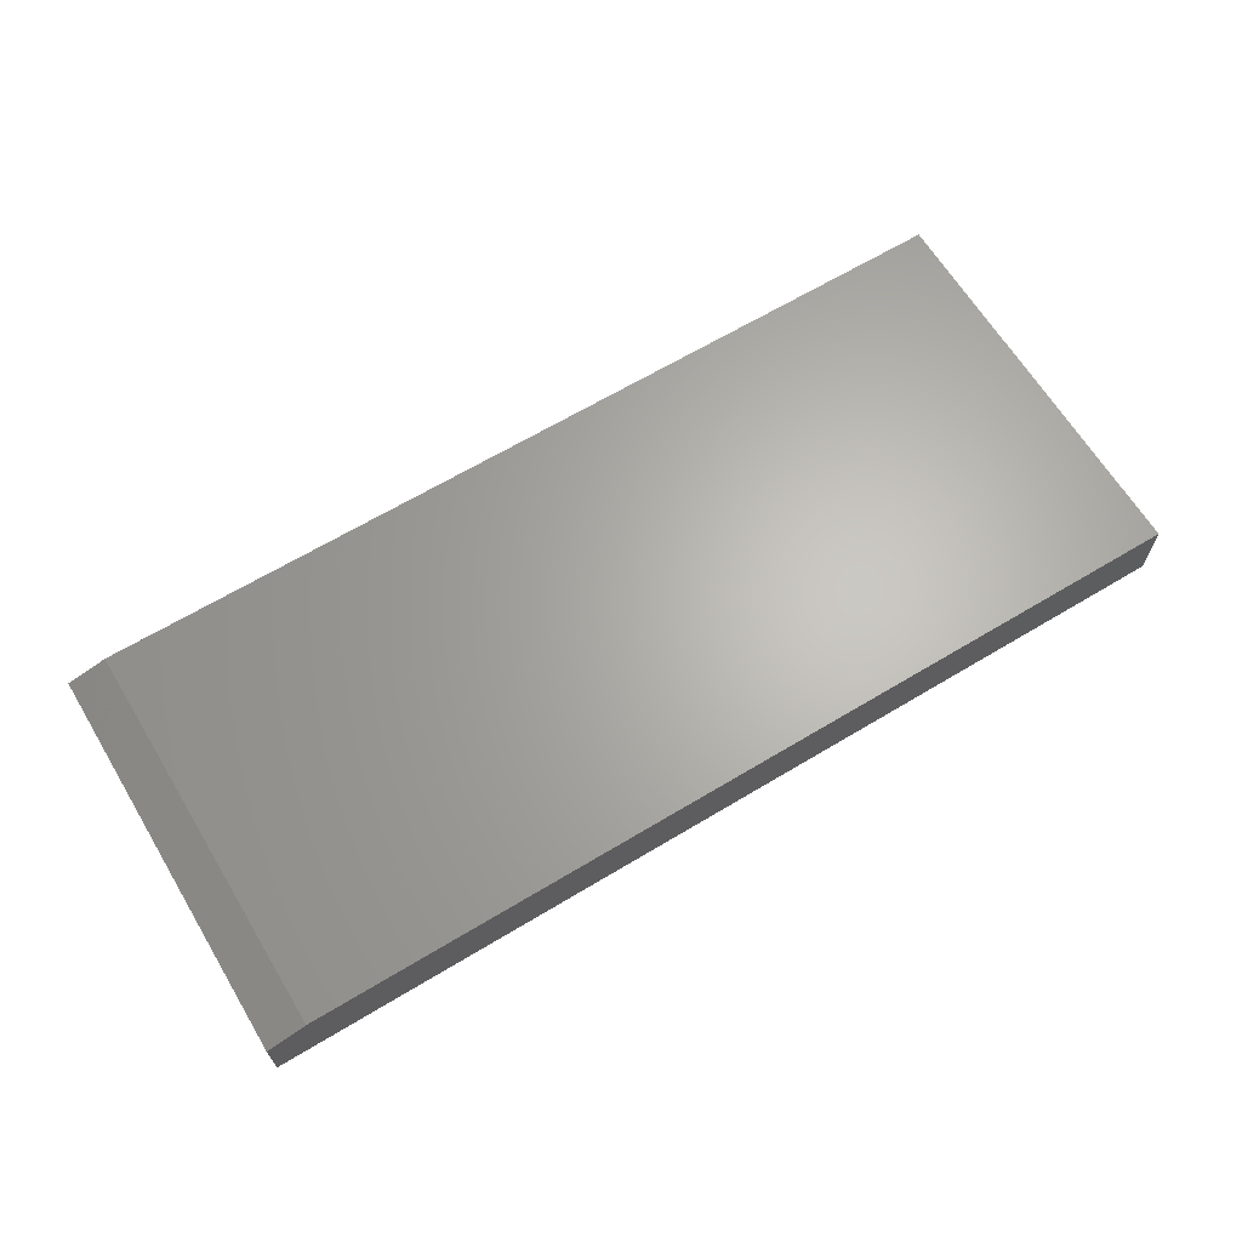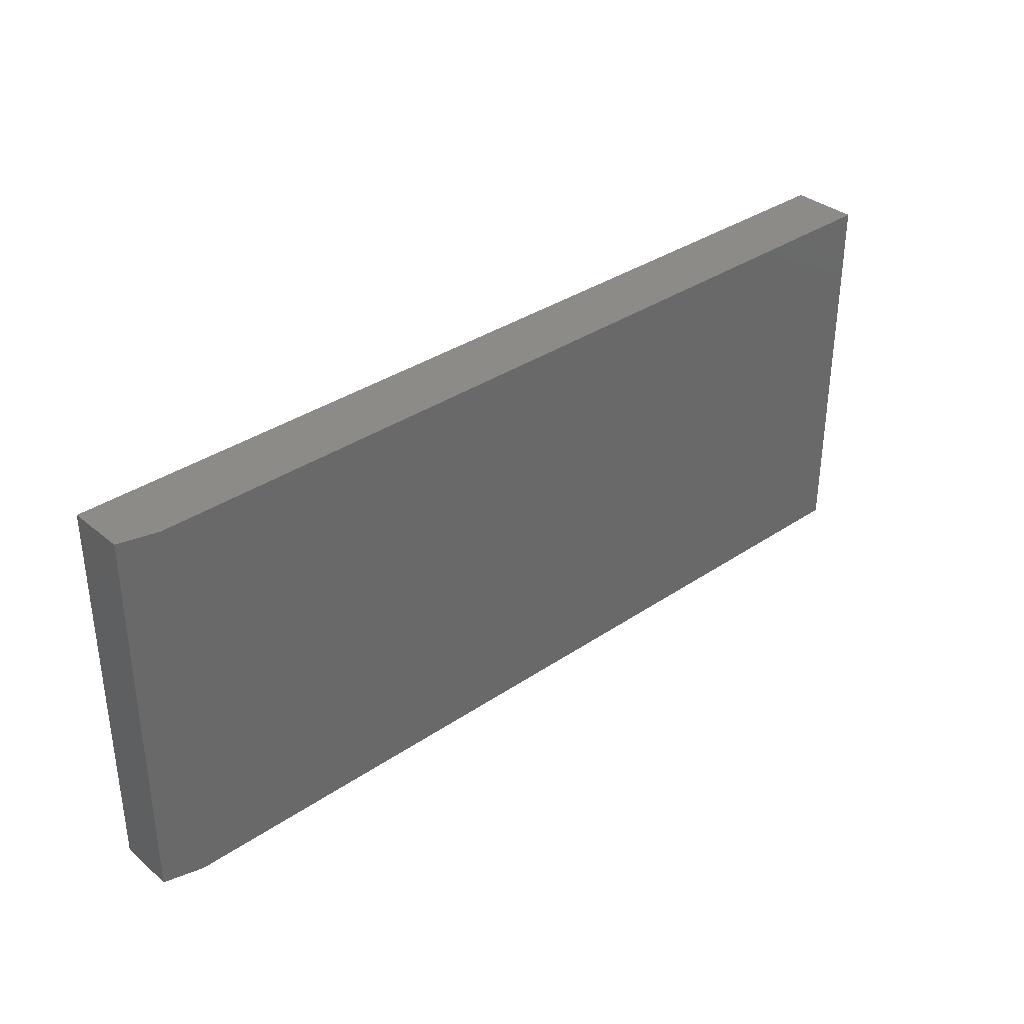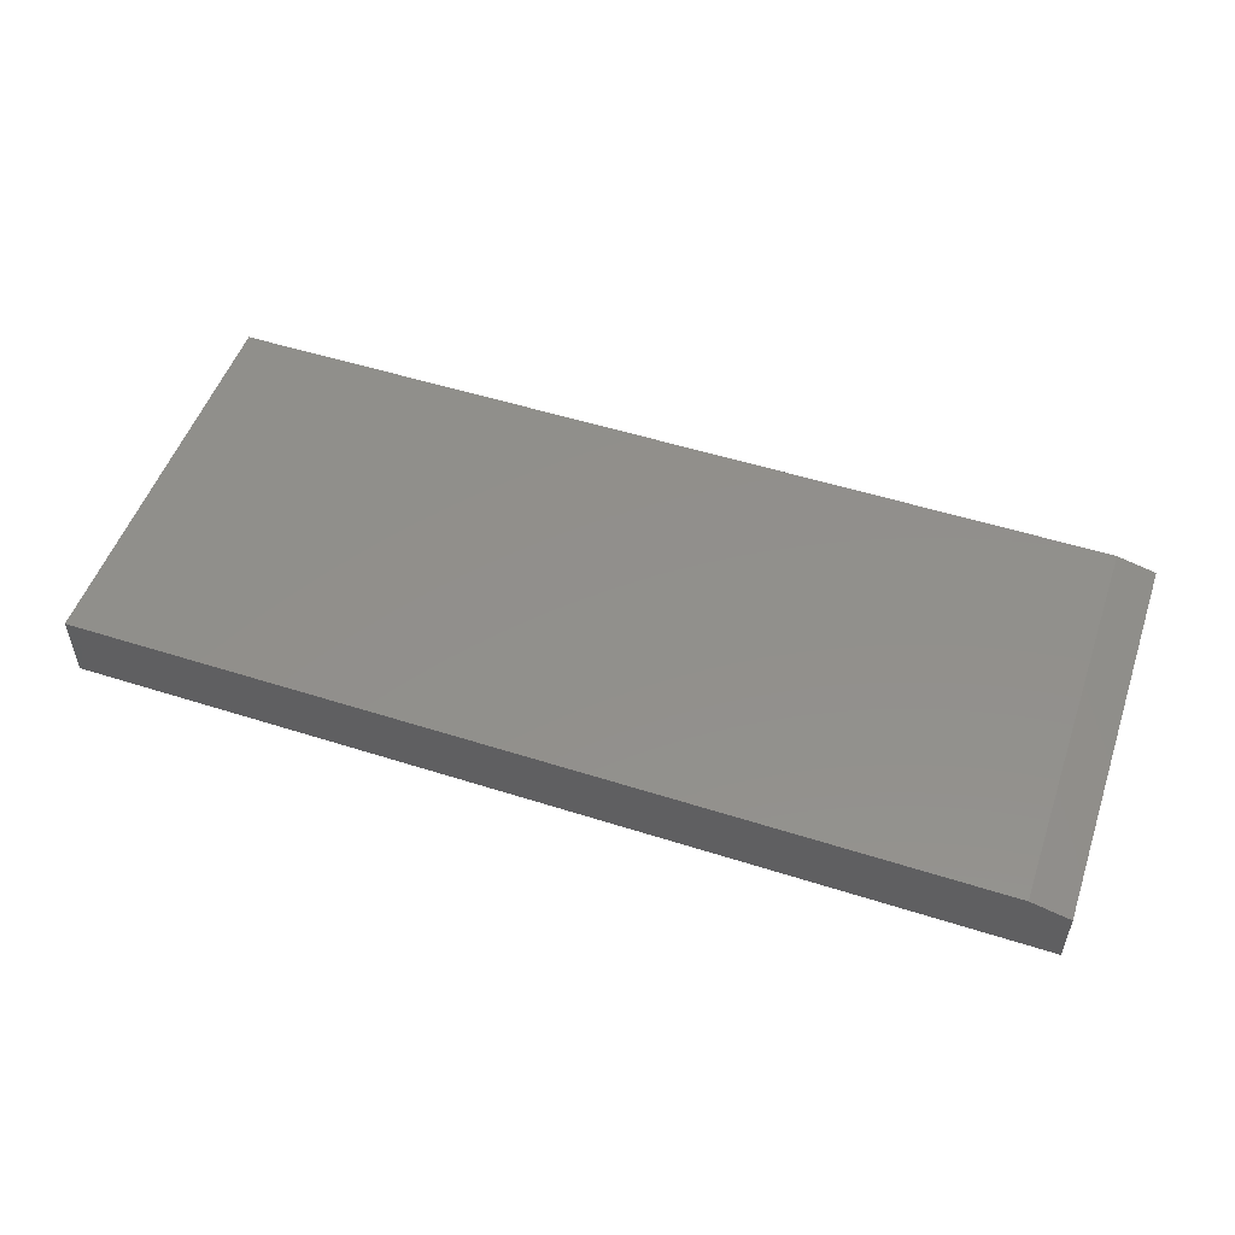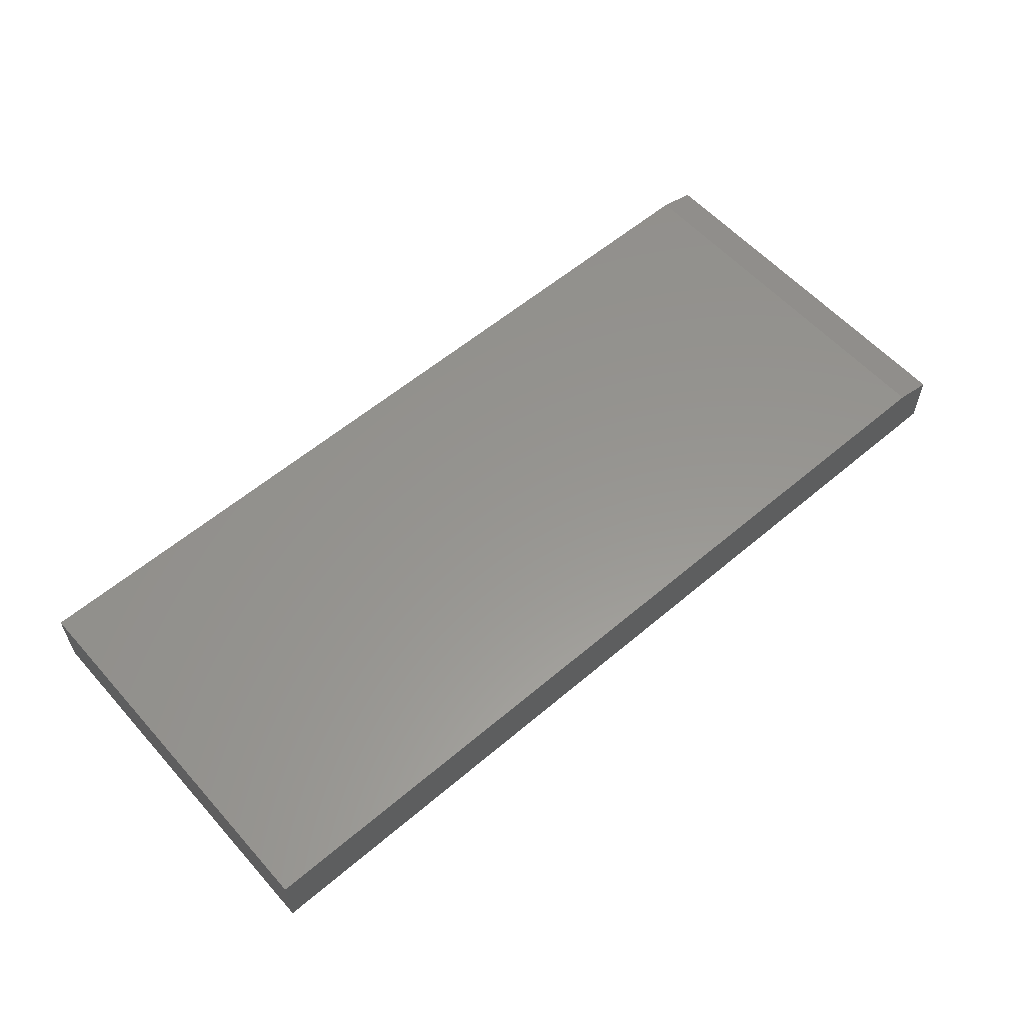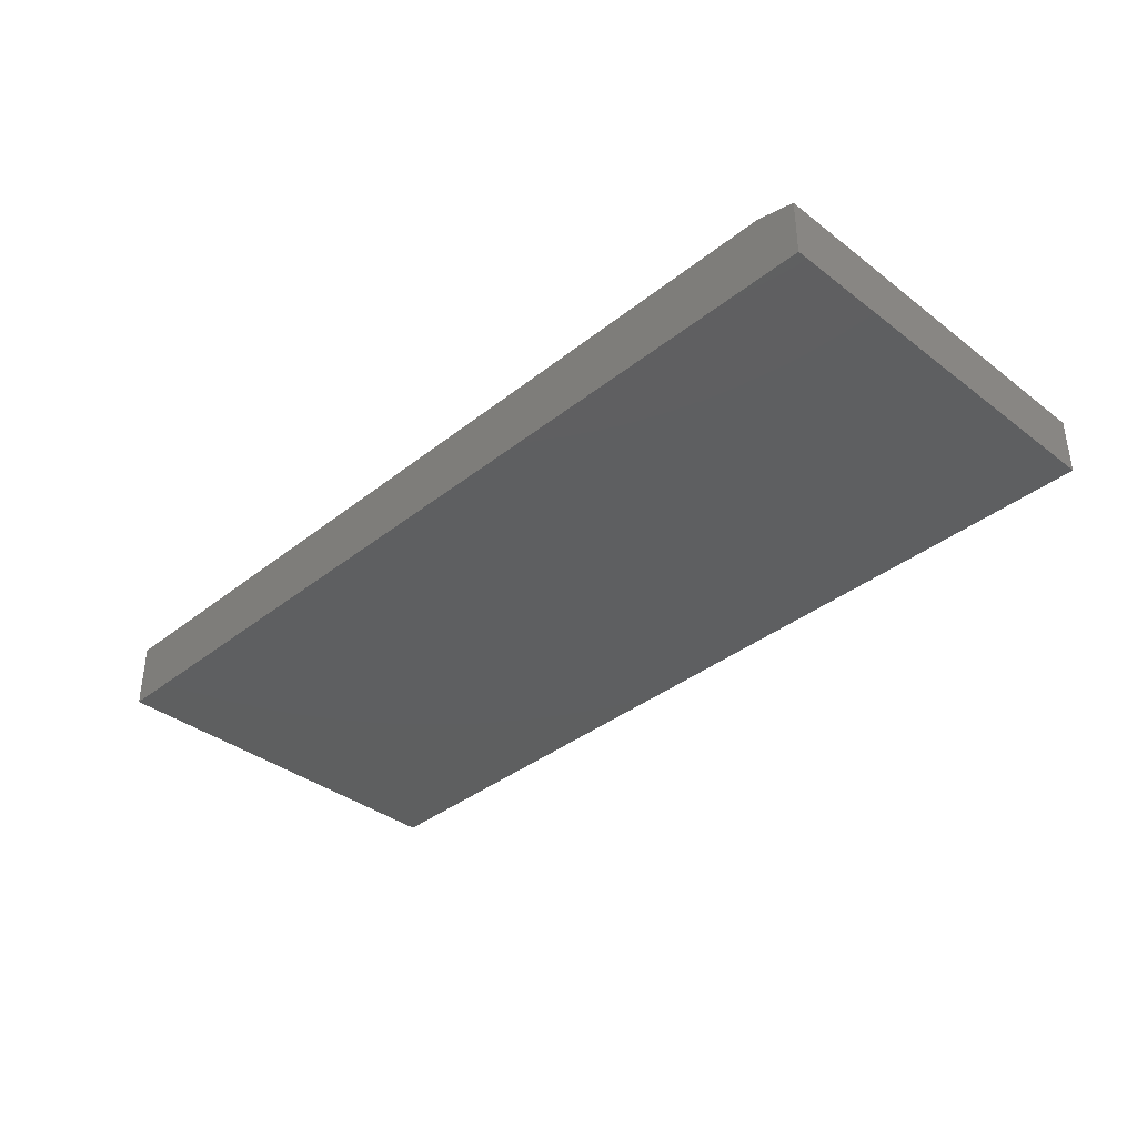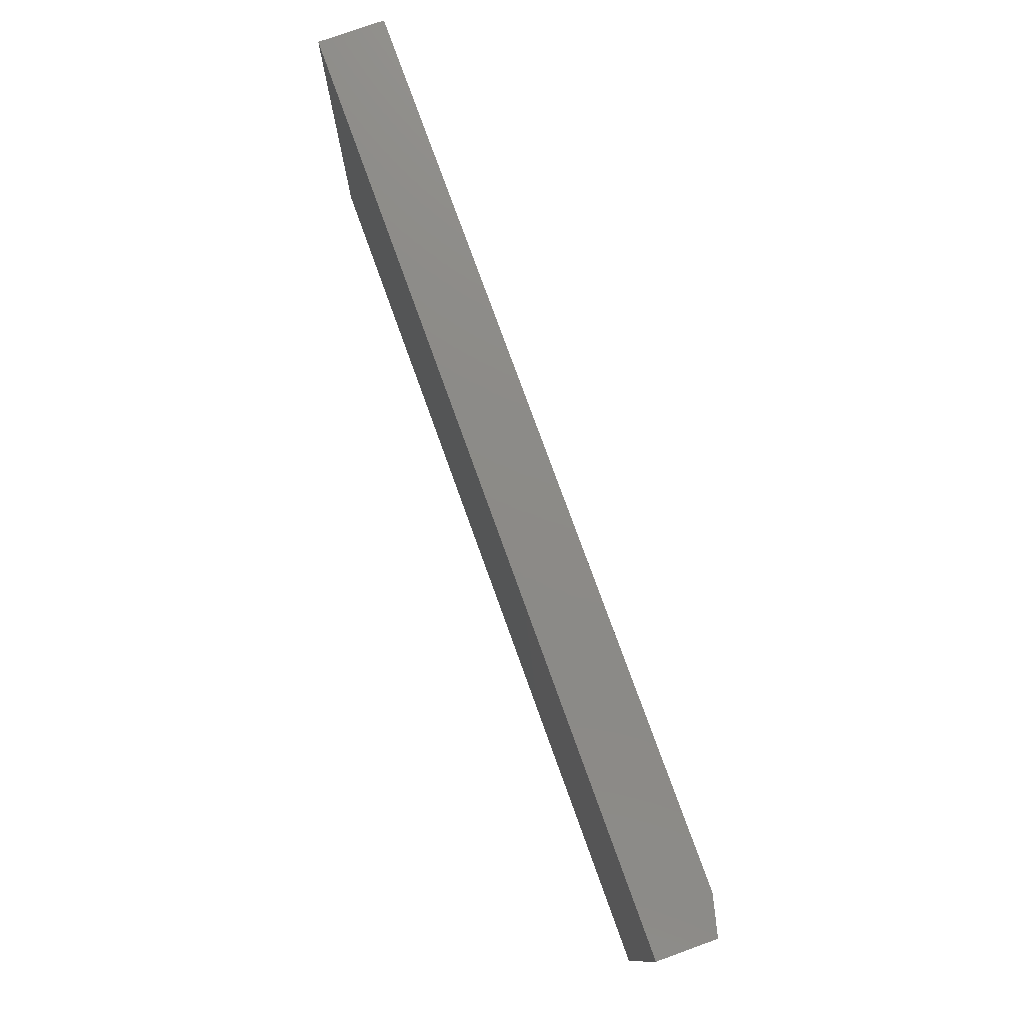
<metadata>
{"format":"stl","ext":"stl","renderer":"f3d","projection":"perspective","resolution":1024,"background":"white","views":[{"elev":65.1,"azim":148.8,"up":"+Y"},{"elev":34.7,"azim":137.8,"up":"+Z"},{"elev":52.0,"azim":19.0,"up":"+Y"},{"elev":57.9,"azim":-41.3,"up":"+Y"},{"elev":-37.2,"azim":45.5,"up":"+Y"},{"elev":76.8,"azim":70.2,"up":"+Z"}]}
</metadata>
<code>
# stl→obj: 10 verts, 16 faces
v 0 0 0
v 1.934e-17 0 0.3158
v 0.7188 0 -4.401e-17
v 0.7188 0 0.3158
v 1.934e-17 -0.05469 0.3158
v 0.75 -0.05469 0.3158
v 0.75 -0.007812 0.3158
v 0.75 -0.05469 -4.592e-17
v 0.75 -0.007812 -4.592e-17
v 0 -0.05469 0
f 1 2 3
f 3 2 4
f 2 5 4
f 4 5 6
f 4 6 7
f 8 9 6
f 6 9 7
f 10 1 8
f 8 1 3
f 8 3 9
f 9 3 7
f 7 3 4
f 10 8 5
f 5 8 6
f 5 2 10
f 10 2 1

</code>
